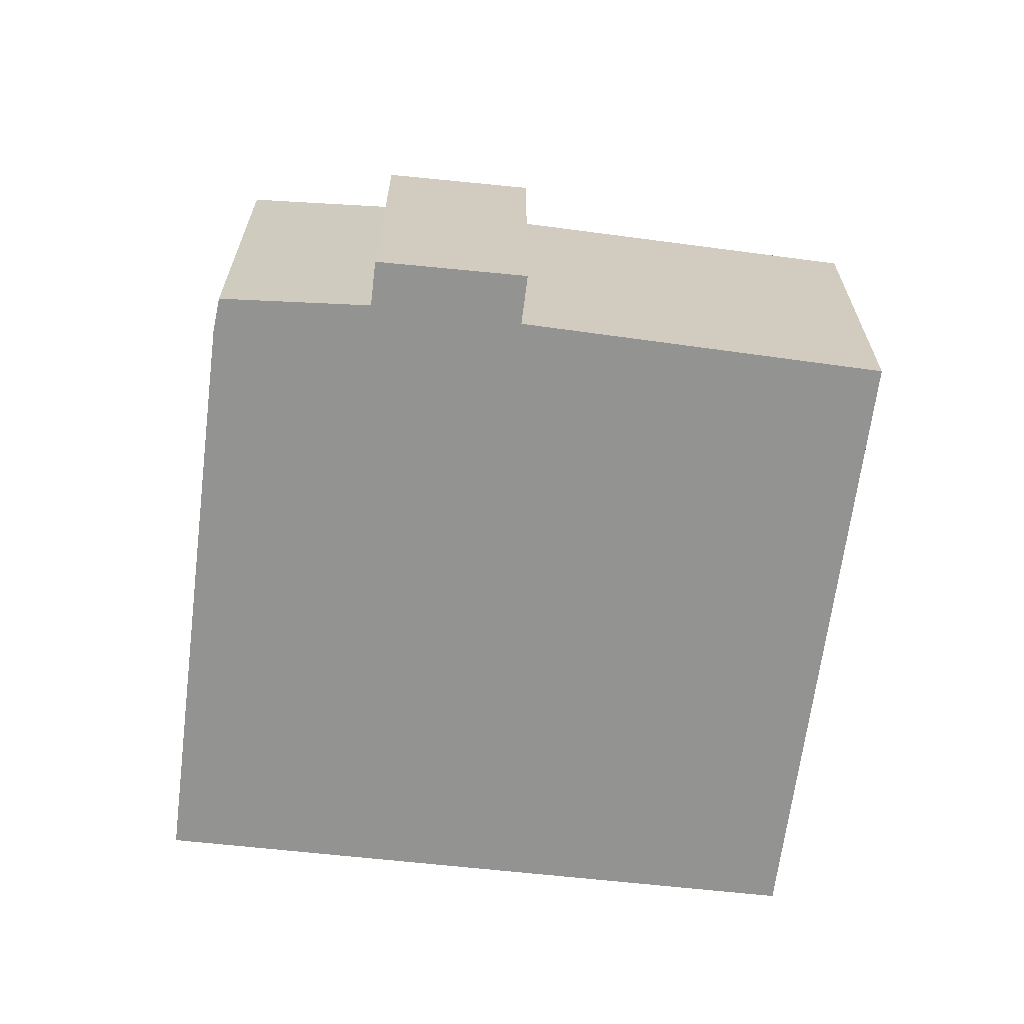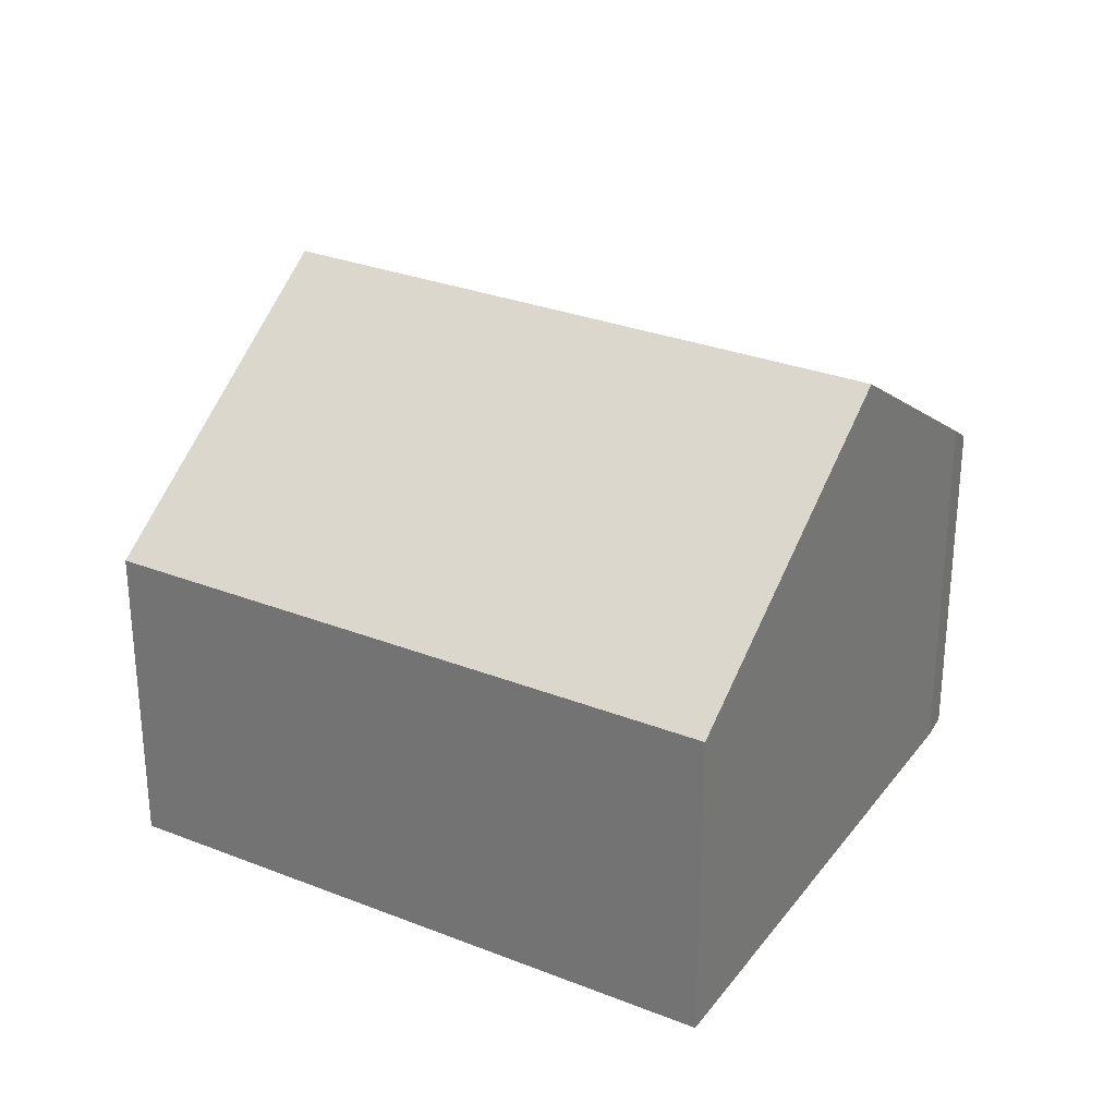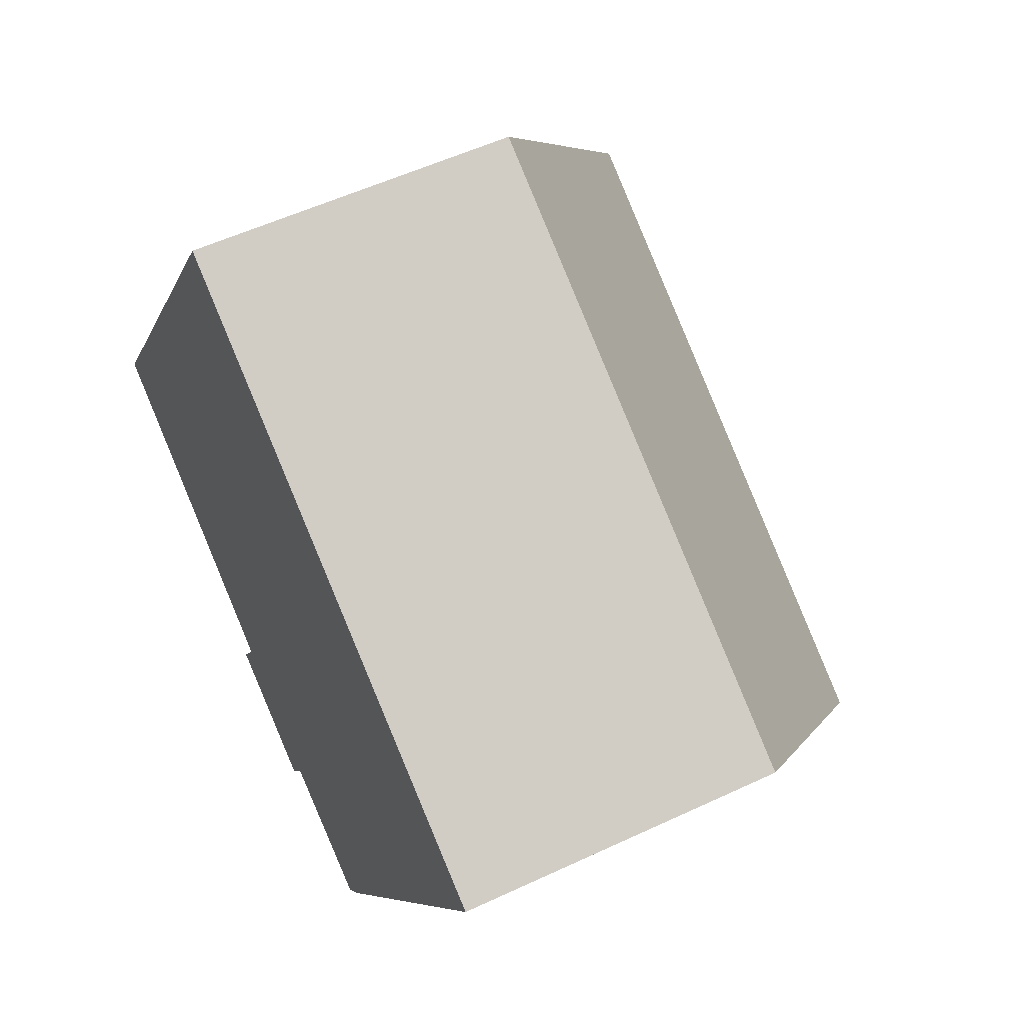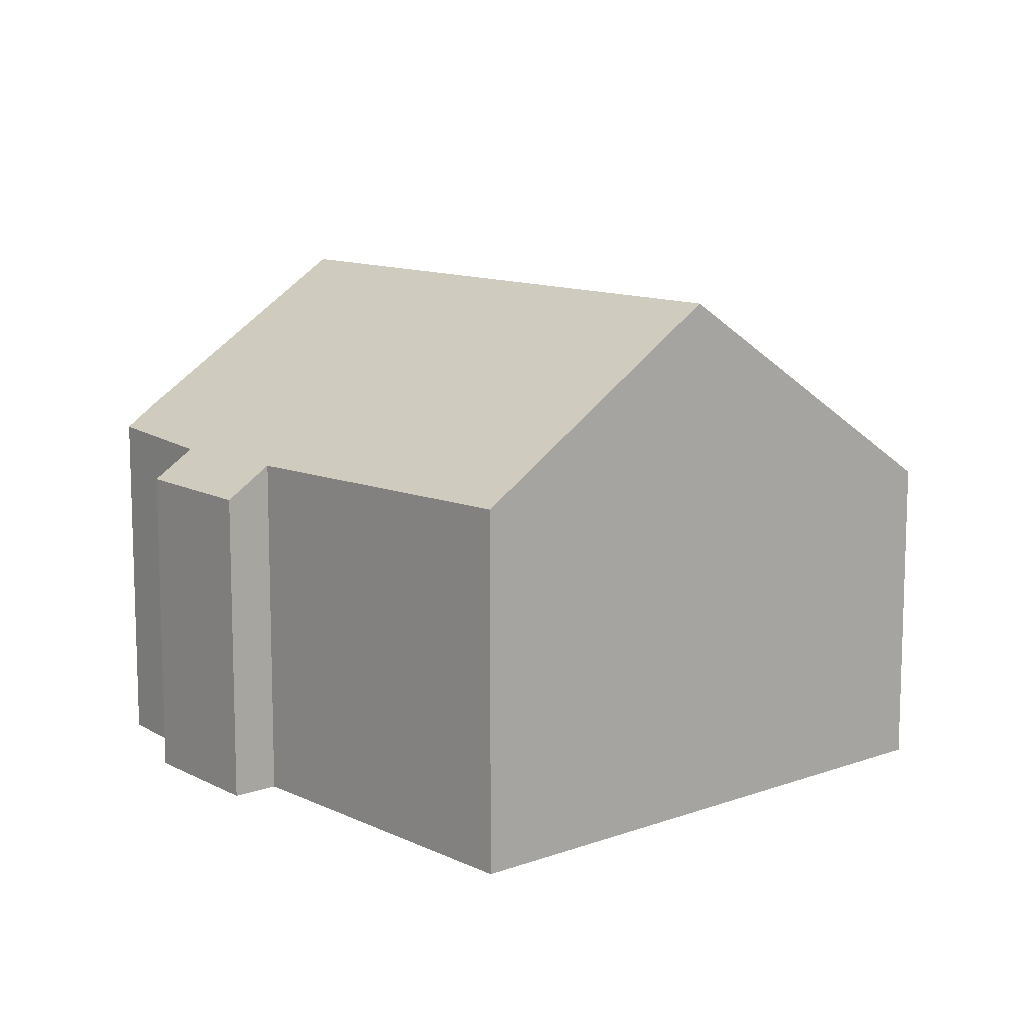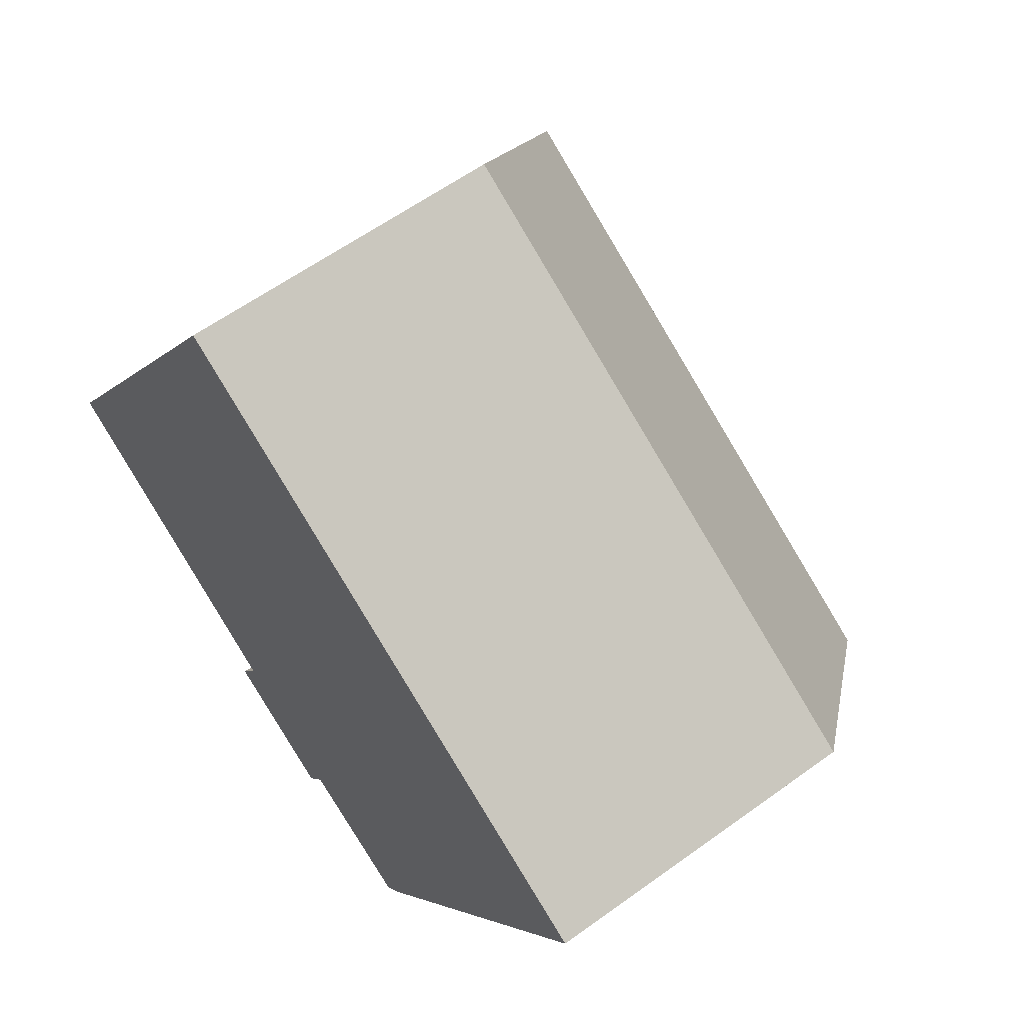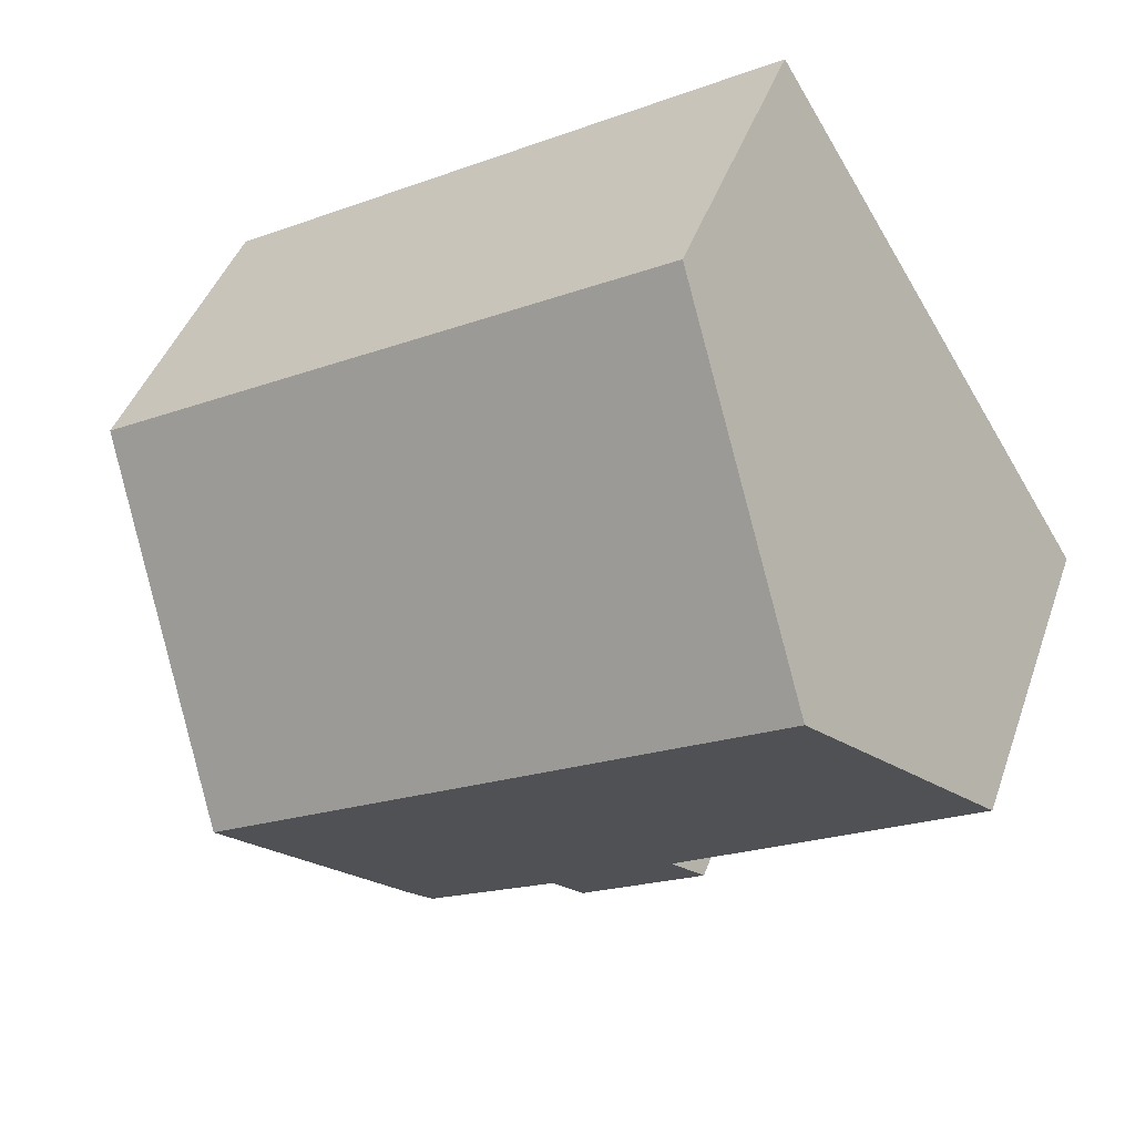
<metadata>
{"format":"obj","ext":"obj","renderer":"f3d","projection":"perspective","resolution":1024,"background":"white","views":[{"elev":-66.7,"azim":-155.7,"up":"+Y"},{"elev":29.2,"azim":60.9,"up":"+Y"},{"elev":54.4,"azim":63.5,"up":"+Z"},{"elev":11.4,"azim":-99.2,"up":"+Y"},{"elev":60.1,"azim":53.4,"up":"+Z"},{"elev":42.6,"azim":-161.5,"up":"+Z"}]}
</metadata>
<code>
v  3.235 11.85 5.21
v  6.735 7.842 -4.241
v  0 7.991 4.893e-16
v  15.74 11.85 -2.155
v  9.527 7.803 -5.958
v  9.017 7.181 -6.805
v  12.45 7.93 -7.446
v  12.9 8.41 -6.827
v  6.168 7.159 -5.167
v  19.6 7.165 4.209
v  6.927 7.445 11.16
v  7.169 7.156 11.55
v  19.34 7.48 3.781
v  12.45 4.559e-16 -7.446
v  9.527 3.648e-16 -5.958
v  9.017 4.167e-16 -6.805
v  6.168 3.164e-16 -5.167
v  0 0 0
v  6.735 2.597e-16 -4.241
v  12.9 4.18e-16 -6.827
v  19.6 -2.577e-16 4.209
v  19.34 -2.315e-16 3.781
v  15.74 1.32e-16 -2.155
v  3.235 -3.19e-16 5.21
v  6.927 -6.832e-16 11.16
v  7.169 -7.071e-16 11.55
g defaultobject
f 1 2 3
f 2 1 4
f 2 4 5
f 2 5 6
f 5 4 7
f 7 4 8
f 6 9 2
f 10 11 12
f 11 10 1
f 1 10 4
f 4 10 13
f 14 5 7
f 5 14 15
f 16 9 6
f 9 16 17
f 2 18 3
f 18 2 19
f 15 6 5
f 6 15 16
f 20 7 8
f 7 20 14
f 21 13 10
f 13 21 4
f 4 21 8
f 8 21 22
f 8 22 23
f 8 23 20
f 9 19 2
f 19 9 17
f 18 1 3
f 1 18 11
f 11 18 24
f 11 24 25
f 11 25 12
f 12 25 26
f 12 21 10
f 21 12 26
f 16 15 17
f 25 21 26
f 21 25 24
f 21 24 18
f 21 18 22
f 22 18 23
f 23 18 19
f 23 19 20
f 20 19 15
f 15 19 17
f 20 15 14

</code>
